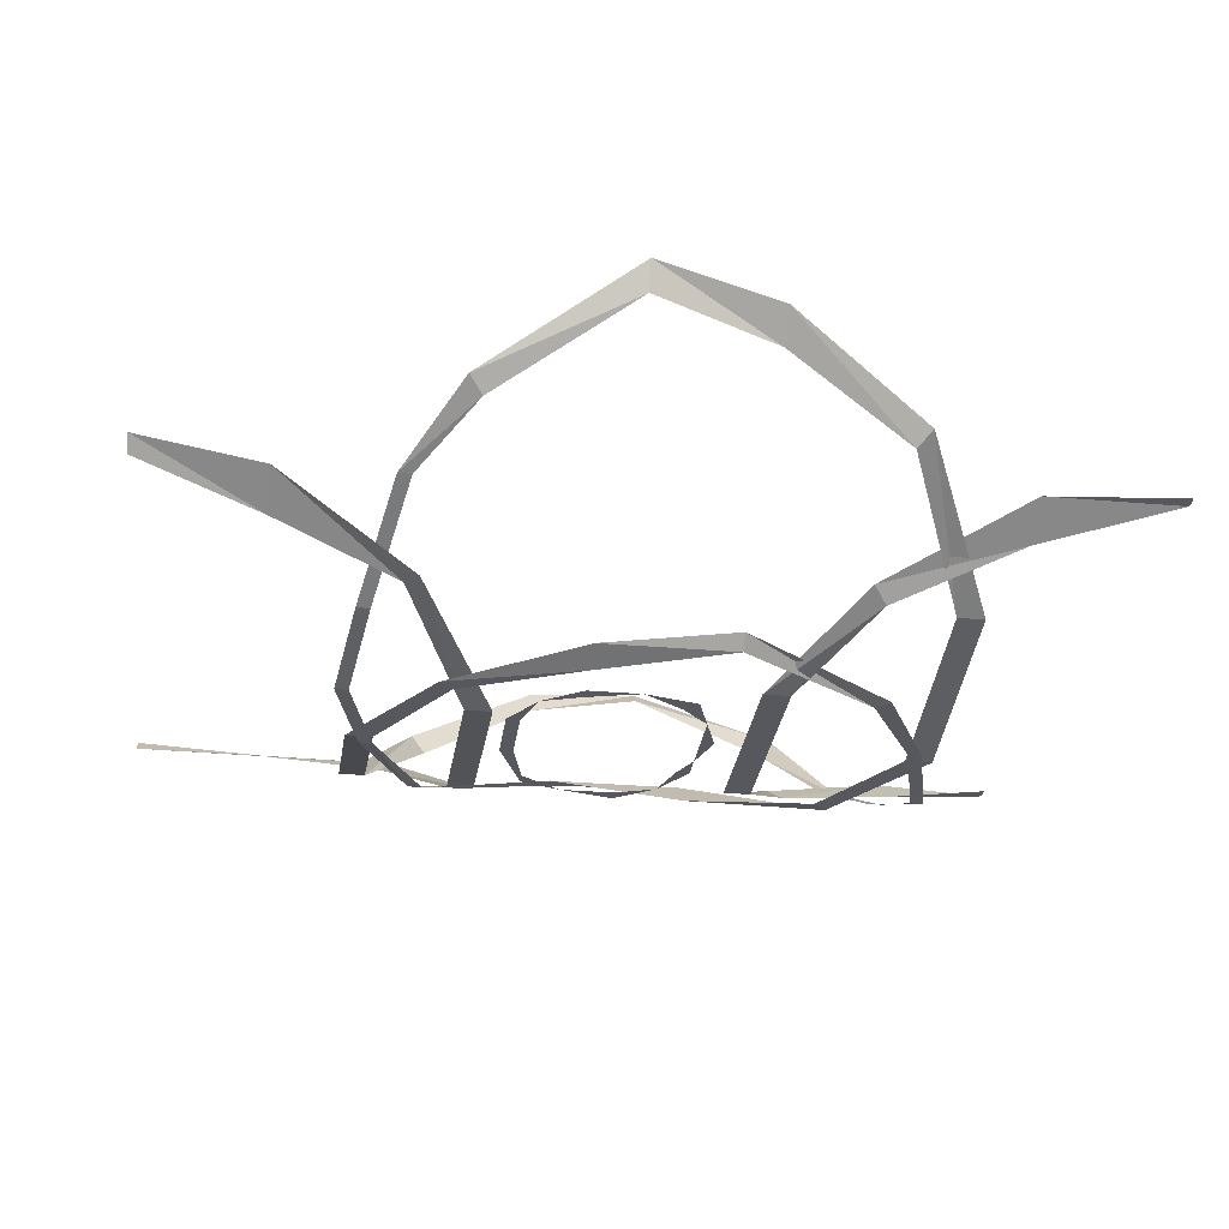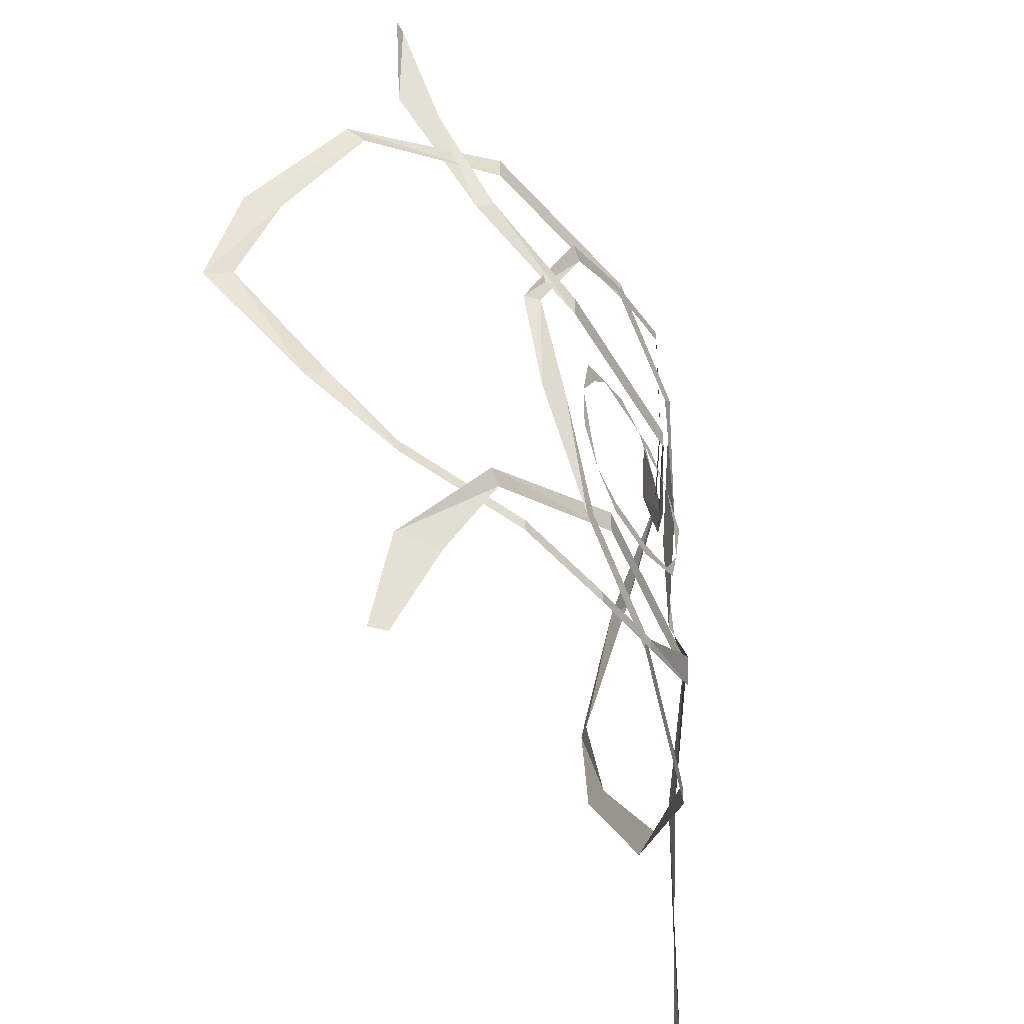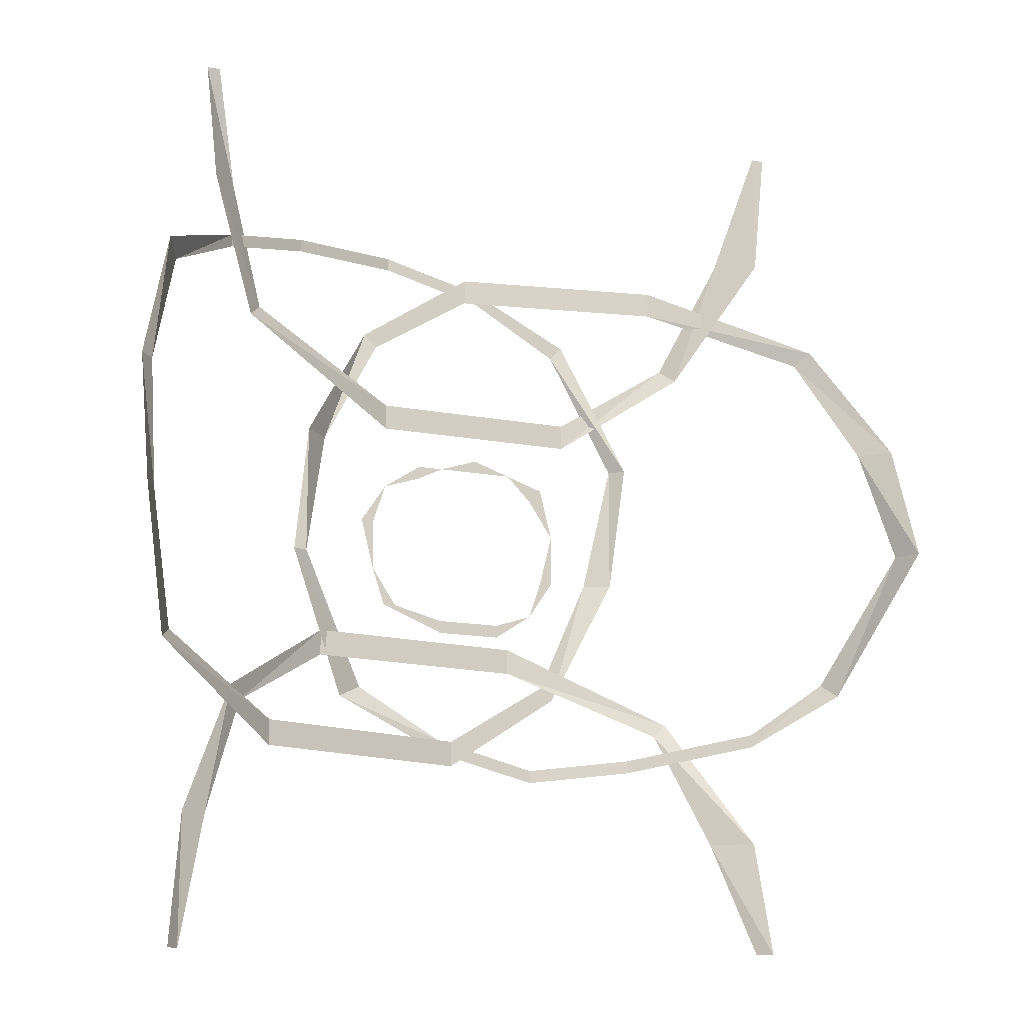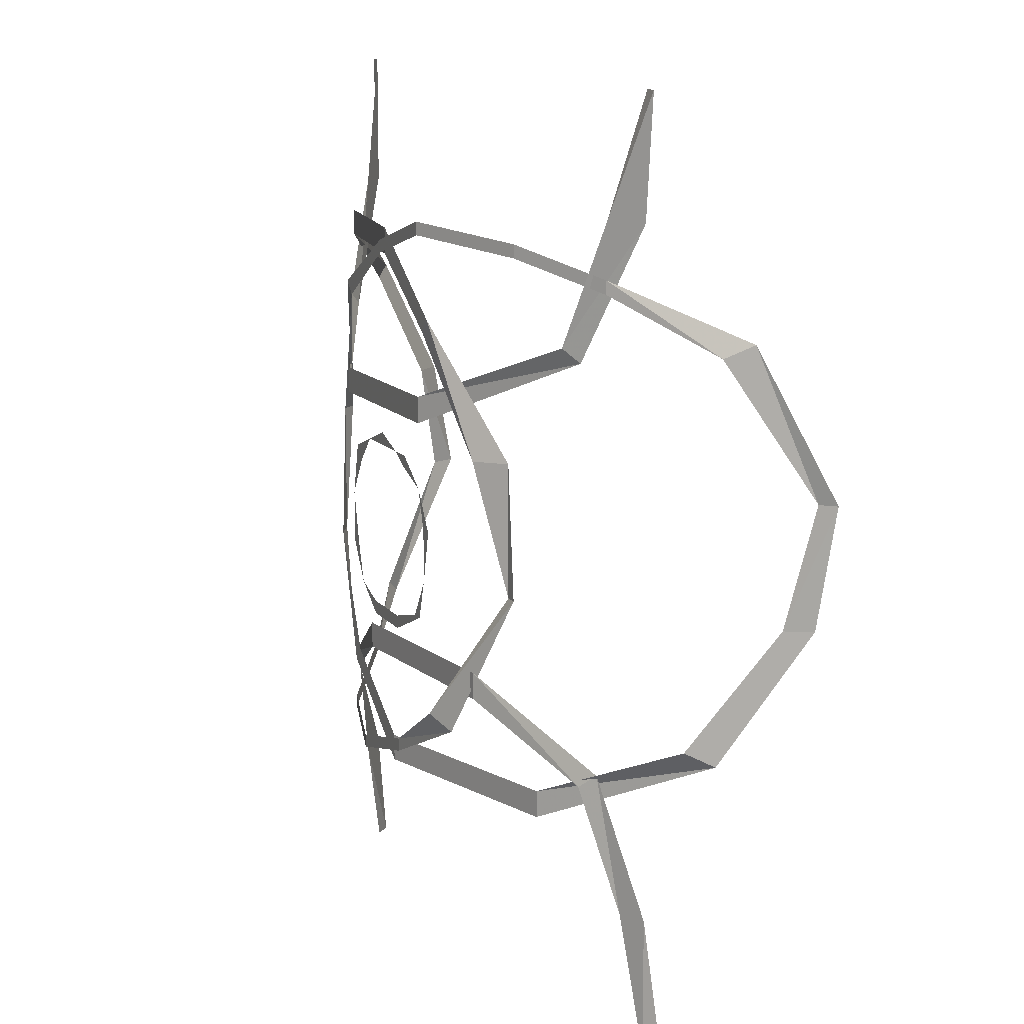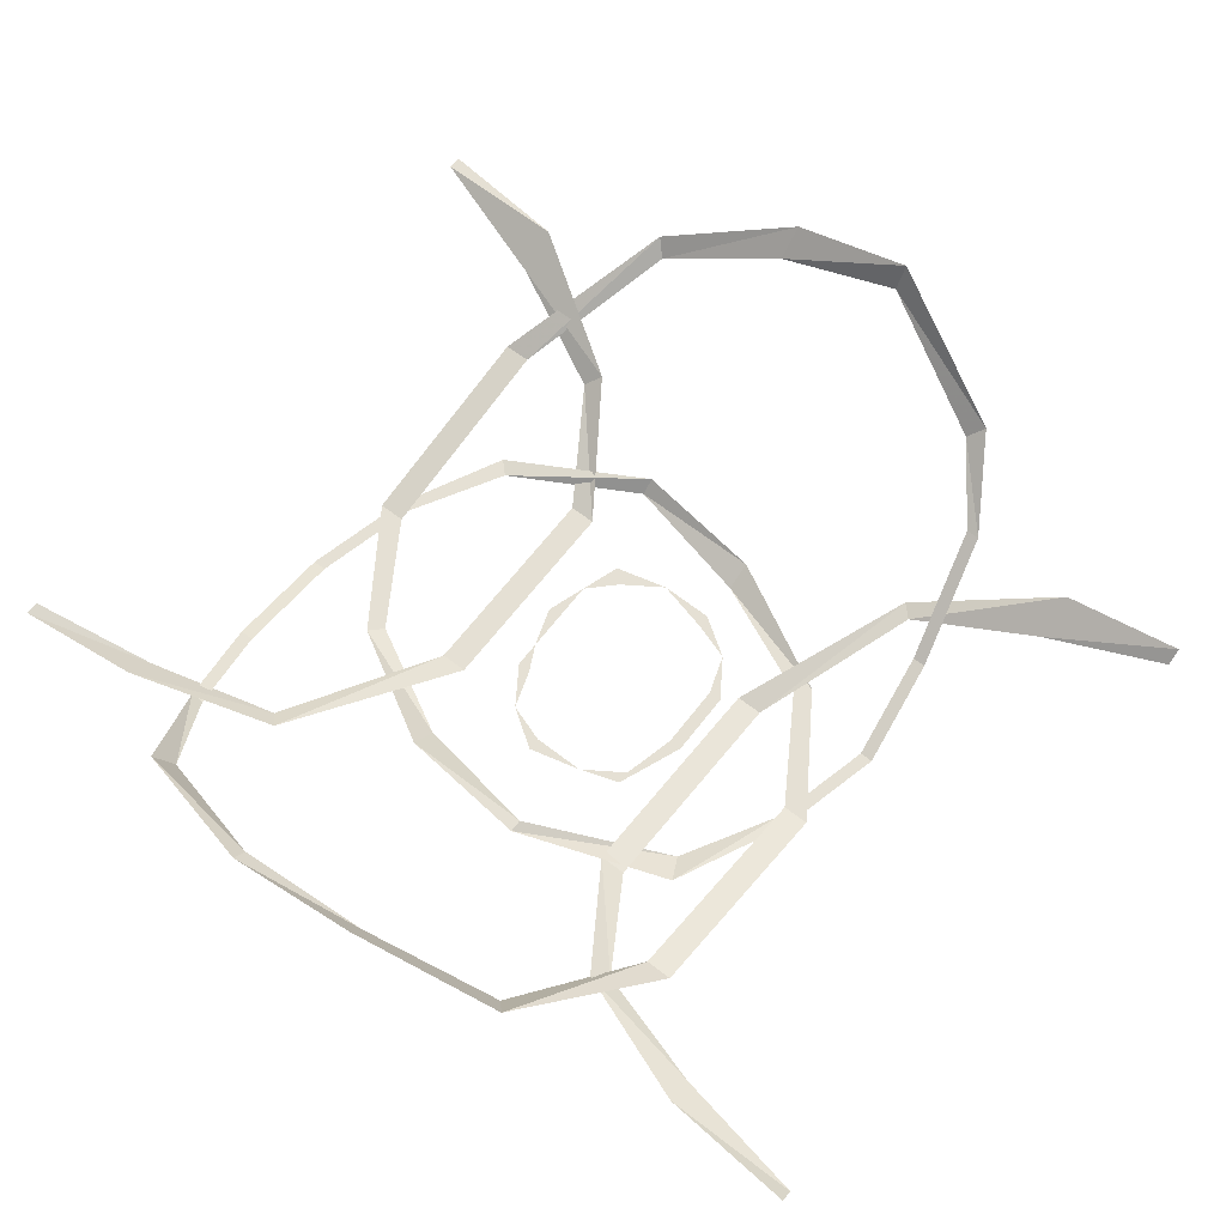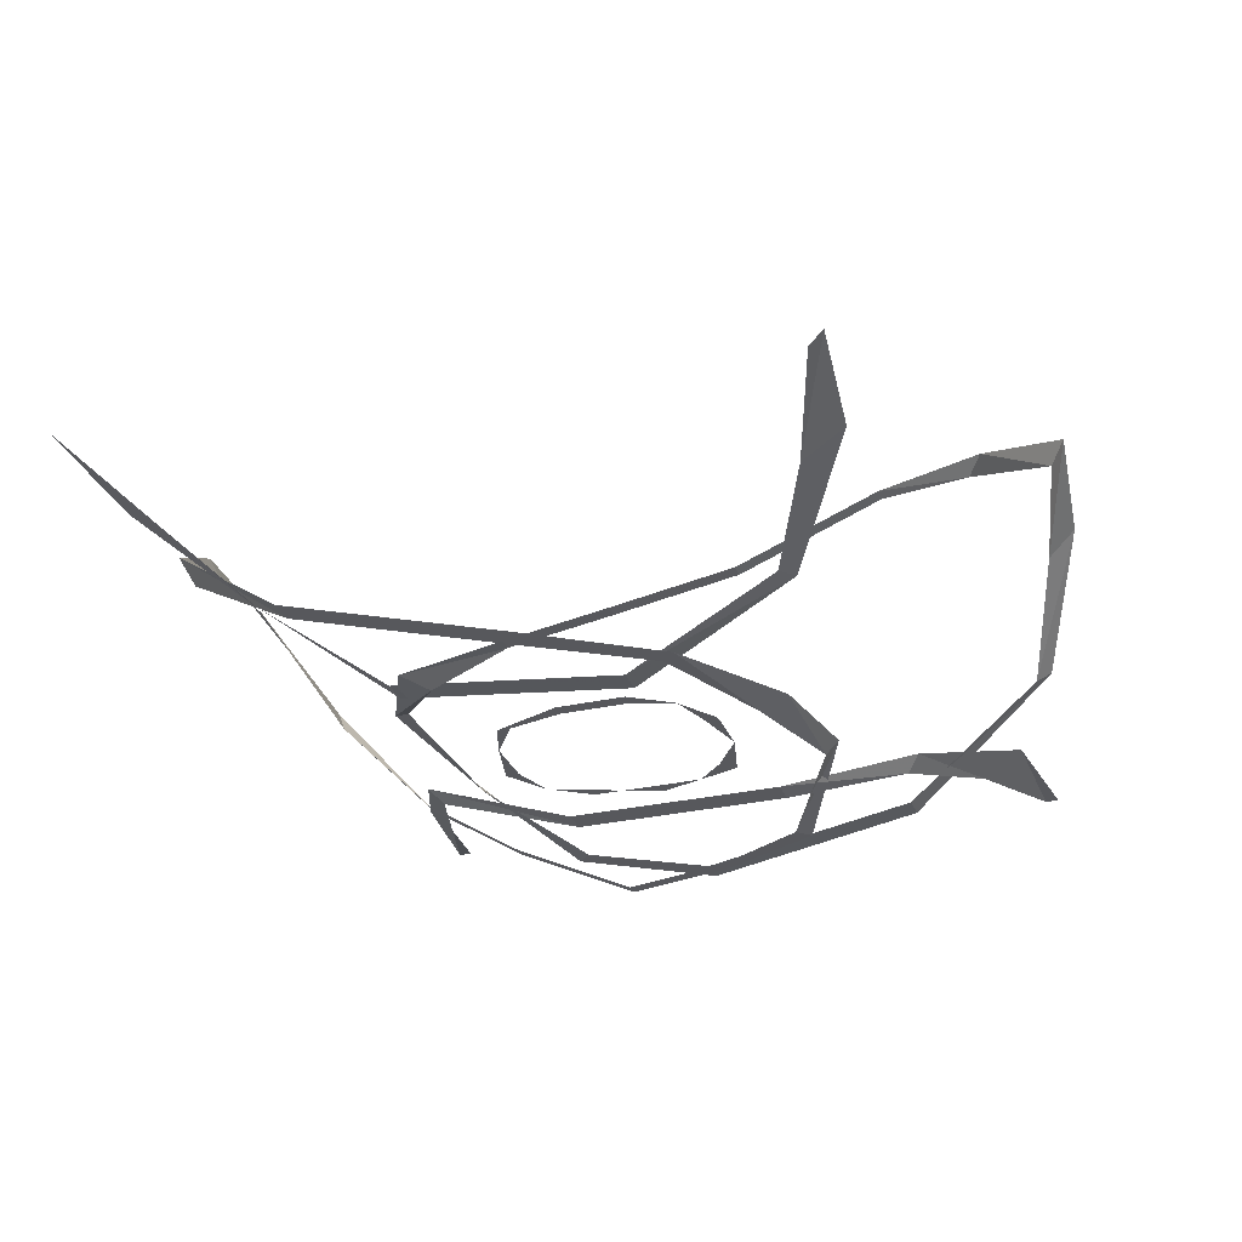
<metadata>
{"format":"obj","ext":"obj","renderer":"f3d","projection":"perspective","resolution":1024,"background":"white","views":[{"elev":-28.9,"azim":82.5,"up":"+Z"},{"elev":-46.5,"azim":118.2,"up":"+Y"},{"elev":-14.5,"azim":-22.8,"up":"+Y"},{"elev":12.0,"azim":-112.5,"up":"+Y"},{"elev":65.6,"azim":-52.3,"up":"+Z"},{"elev":-28.8,"azim":18.7,"up":"+Z"}]}
</metadata>
<code>
v -0.0625 -1.625 -0.2891
v -0.05469 -1.625 -0.2891
v -0.02344 -1.633 -0.2891
v -0.02344 -1.641 -0.2891
v 0.01562 -1.641 -0.2891
v 0.01562 -1.633 -0.2891
v 0.03906 -1.625 -0.2891
v -0.07031 -1.602 -0.2891
v -0.07031 -1.57 -0.2891
v -0.07812 -1.57 -0.2891
v -0.0625 -1.547 -0.2891
v -0.03906 -1.539 -0.2891
v -0.03906 -1.531 -0.2891
v -0.02344 -1.531 -0.2891
v 0.04688 -1.602 -0.2891
v 0.05469 -1.602 -0.2891
v 0.05469 -1.57 -0.2891
v 0.03906 -1.547 -0.2891
v 0.04688 -1.539 -0.2891
v 0.02344 -1.531 -0.2891
v 0 -1.531 -0.2891
v 0 -1.523 -0.2891
v 0.2109 -1.445 -0.2109
v 0.2031 -1.453 -0.2188
v 0.1172 -1.414 -0.2656
v 0.1172 -1.398 -0.2656
v -0.007812 -1.398 -0.2891
v -0.007812 -1.414 -0.2891
v -0.07031 -1.453 -0.2891
v -0.07812 -1.445 -0.2891
v -0.1094 -1.523 -0.2734
v -0.125 -1.523 -0.2578
v -0.125 -1.602 -0.2578
v -0.1328 -1.602 -0.2578
v -0.07812 -1.68 -0.2891
v -0.09375 -1.688 -0.2812
v -0.02344 -1.711 -0.2891
v -0.02344 -1.719 -0.2891
v 0.03906 -1.727 -0.2891
v 0.03906 -1.734 -0.2891
v 0.1016 -1.719 -0.2734
v 0.1016 -1.727 -0.2734
v 0.1719 -1.703 -0.2344
v 0.1719 -1.711 -0.2344
v 0.2109 -1.672 -0.2109
v 0.2188 -1.68 -0.2031
v 0.2422 -1.594 -0.1641
v 0.25 -1.594 -0.1484
v 0.2266 -1.523 -0.1797
v 0.2422 -1.523 -0.1641
v 0.125 -1.695 -0.2656
v 0.1172 -1.703 -0.2656
v 0.02344 -1.664 -0.2891
v 0.02344 -1.648 -0.2891
v -0.1094 -1.648 -0.2734
v -0.1094 -1.664 -0.2734
v -0.1719 -1.703 -0.2344
v -0.1797 -1.695 -0.2266
v -0.1953 -1.773 -0.2188
v -0.2109 -1.773 -0.2109
v -0.2109 -1.852 -0.2109
v -0.2188 -1.852 -0.2031
v 0.1719 -1.773 -0.2344
v 0.1484 -1.773 -0.25
v 0.1797 -1.844 -0.2266
v 0.1719 -1.844 -0.2344
v -0.2344 -1.68 -0.1797
v -0.2266 -1.672 -0.1953
v -0.1484 -1.711 -0.25
v -0.1484 -1.727 -0.25
v -0.01562 -1.727 -0.2891
v -0.01562 -1.711 -0.2891
v 0.04688 -1.672 -0.2891
v 0.05469 -1.68 -0.2891
v 0.07812 -1.602 -0.2891
v 0.09375 -1.602 -0.2812
v 0.09375 -1.523 -0.2812
v 0.1016 -1.523 -0.2734
v 0.05469 -1.445 -0.2891
v 0.0625 -1.438 -0.2891
v 0 -1.414 -0.2891
v 0 -1.406 -0.2891
v -0.0625 -1.398 -0.2891
v -0.0625 -1.391 -0.2891
v -0.1328 -1.406 -0.2578
v -0.1328 -1.398 -0.2578
v -0.1875 -1.422 -0.2266
v -0.1875 -1.414 -0.2266
v -0.2344 -1.453 -0.1797
v -0.2422 -1.445 -0.1641
v -0.2578 -1.531 -0.1328
v -0.2656 -1.531 -0.125
v -0.25 -1.602 -0.1484
v -0.2578 -1.602 -0.1328
v -0.1719 -1.461 -0.2344
v -0.1641 -1.453 -0.2422
v -0.0625 -1.492 -0.2891
v -0.0625 -1.508 -0.2891
v 0.0625 -1.508 -0.2891
v 0.0625 -1.492 -0.2891
v 0.125 -1.453 -0.2656
v 0.1328 -1.461 -0.2578
v 0.1562 -1.383 -0.2422
v 0.1797 -1.383 -0.2266
v 0.1797 -1.305 -0.2266
v 0.1875 -1.305 -0.2266
v -0.2031 -1.383 -0.2109
v -0.1875 -1.383 -0.2266
v -0.2109 -1.312 -0.2109
v -0.2031 -1.312 -0.2109
f 1 2 3
f 1 3 4
f 4 3 5
f 5 3 6
f 5 6 7
f 8 2 1
f 9 8 10
f 9 10 11
f 12 11 13
f 12 13 14
f 7 15 16
f 16 15 17
f 17 18 19
f 19 18 20
f 20 21 22
f 22 21 14
f 23 24 25
f 23 25 26
f 26 25 27
f 27 25 28
f 27 28 29
f 27 29 30
f 30 29 31
f 30 31 32
f 32 31 33
f 32 33 34
f 34 33 35
f 34 35 36
f 36 35 37
f 36 37 38
f 38 37 39
f 38 39 40
f 40 39 41
f 40 41 42
f 42 41 43
f 42 43 44
f 44 43 45
f 44 45 46
f 46 45 47
f 46 47 48
f 48 47 49
f 48 49 50
f 50 49 24
f 50 24 23
f 51 52 53
f 51 53 54
f 54 53 55
f 55 53 56
f 55 56 57
f 55 57 58
f 58 57 59
f 58 59 60
f 60 59 61
f 60 61 62
f 63 64 52
f 63 52 51
f 65 66 64
f 65 64 63
f 67 68 69
f 67 69 70
f 70 69 71
f 71 69 72
f 71 72 73
f 71 73 74
f 74 73 75
f 74 75 76
f 76 75 77
f 76 77 78
f 78 77 79
f 78 79 80
f 80 79 81
f 80 81 82
f 82 81 83
f 82 83 84
f 84 83 85
f 84 85 86
f 86 85 87
f 86 87 88
f 88 87 89
f 88 89 90
f 90 89 91
f 90 91 92
f 92 91 93
f 92 93 94
f 94 93 68
f 94 68 67
f 95 96 97
f 95 97 98
f 98 97 99
f 99 97 100
f 99 100 101
f 99 101 102
f 102 101 103
f 102 103 104
f 104 103 105
f 104 105 106
f 107 108 96
f 107 96 95
f 109 110 108
f 109 108 107

</code>
